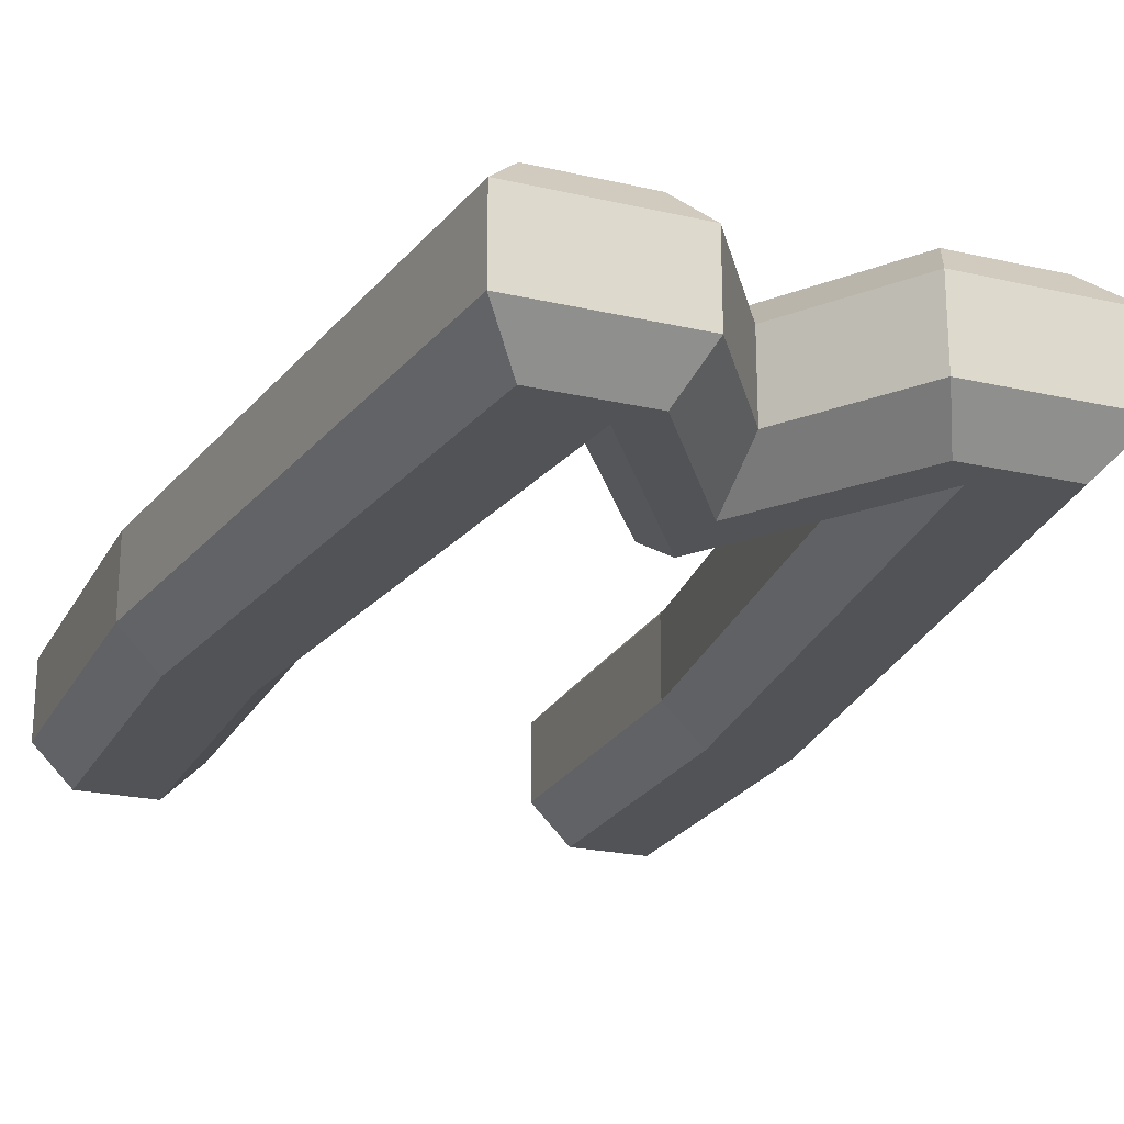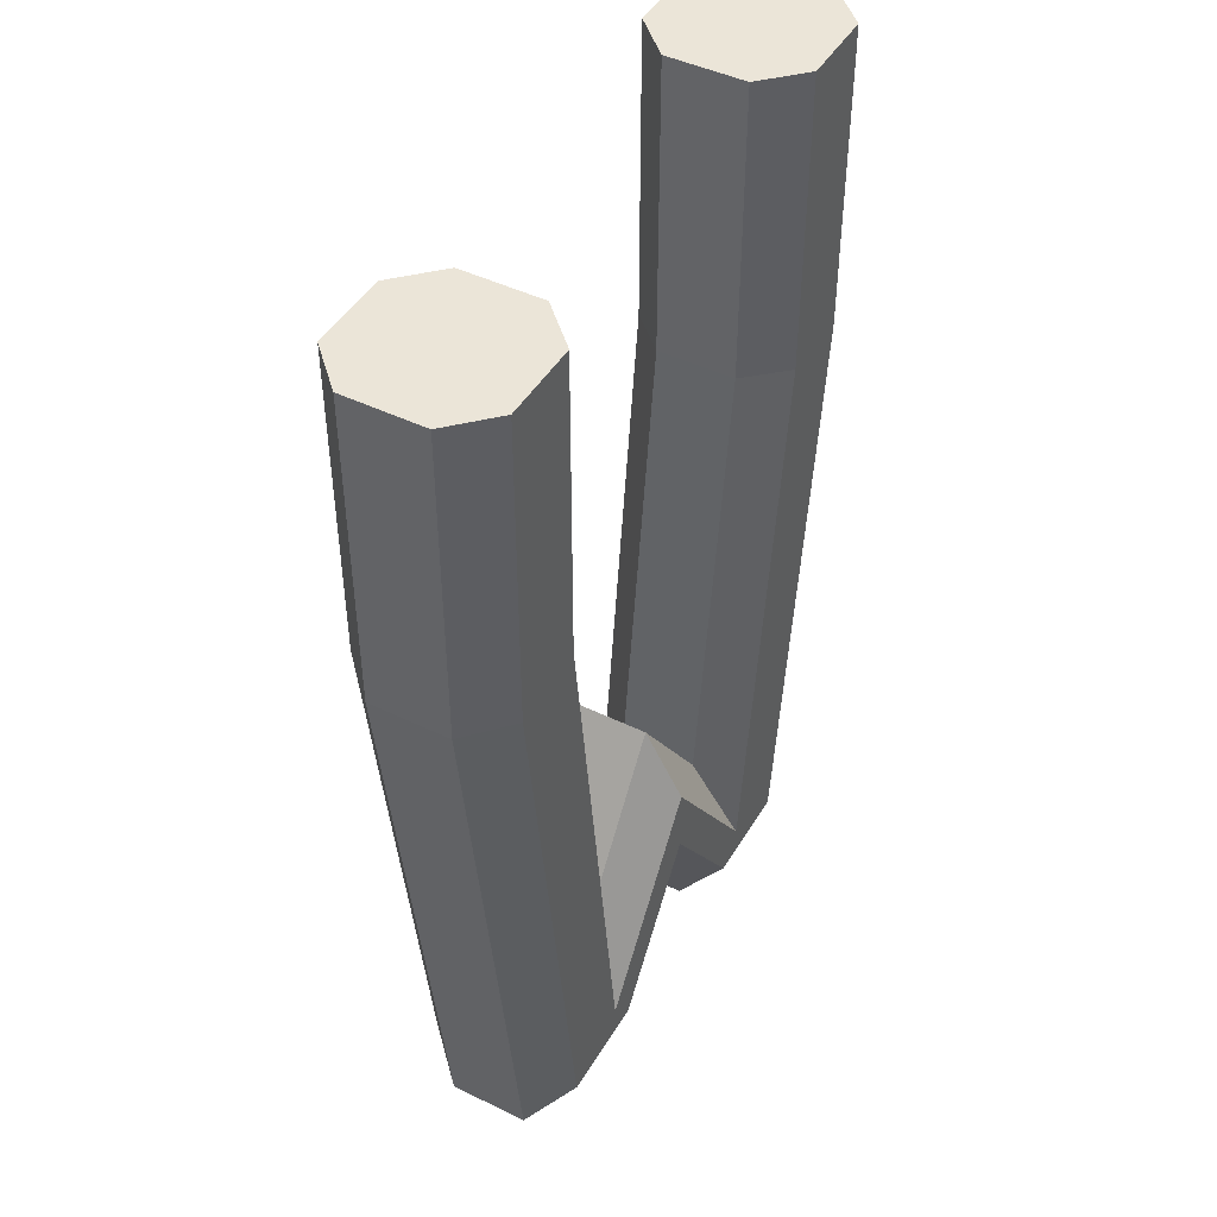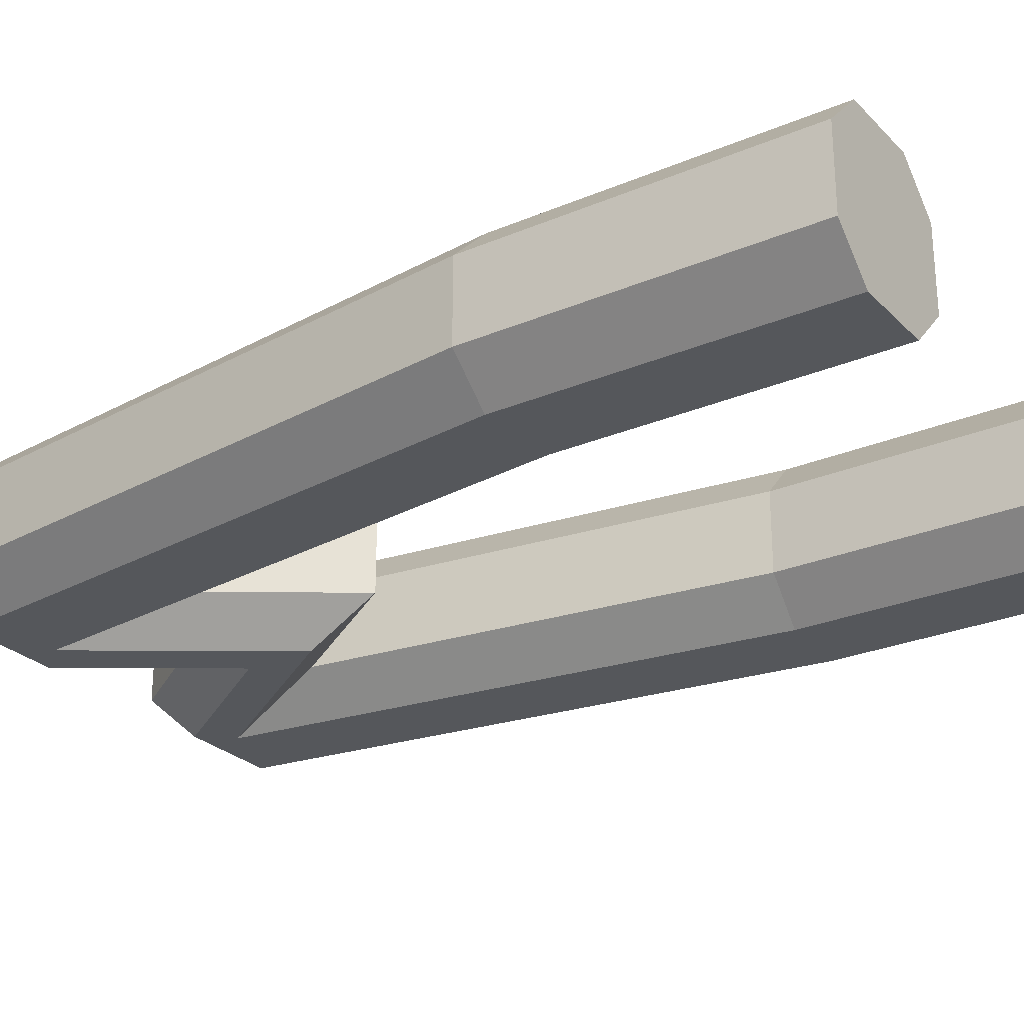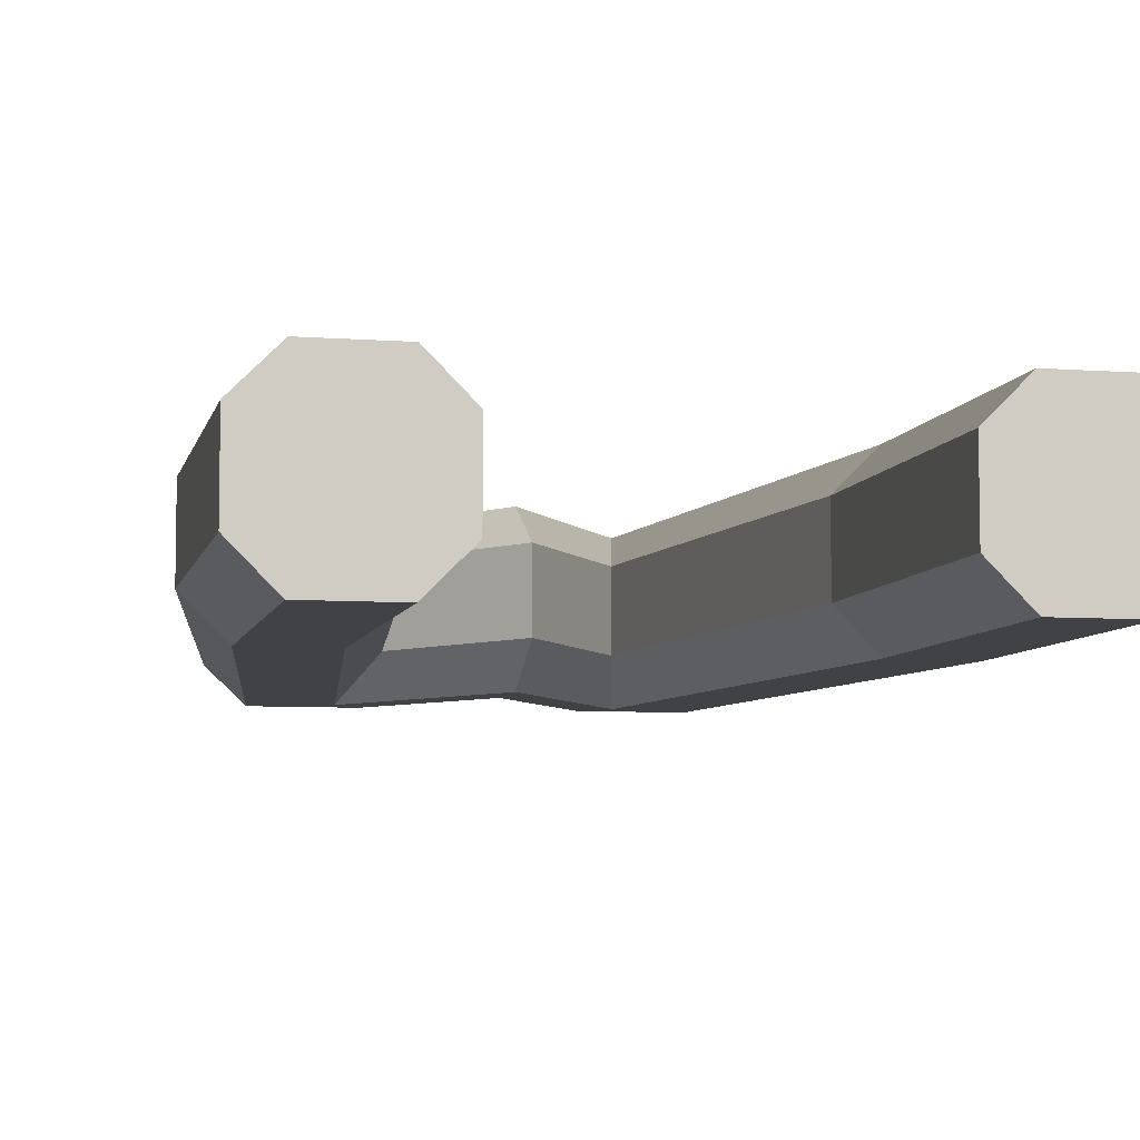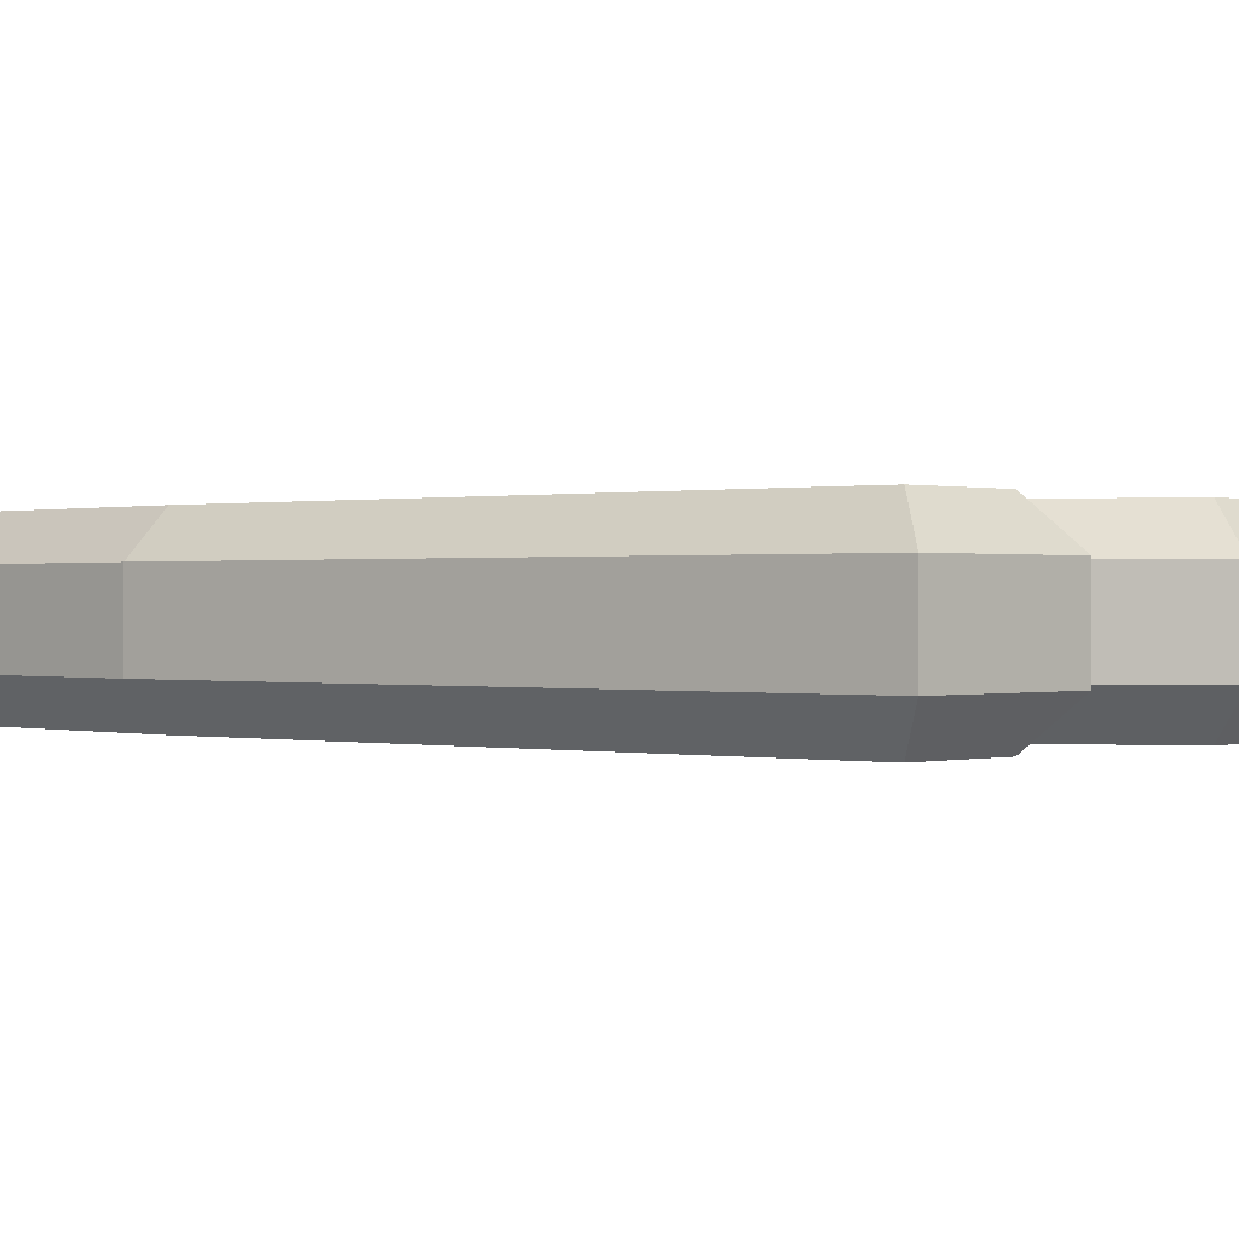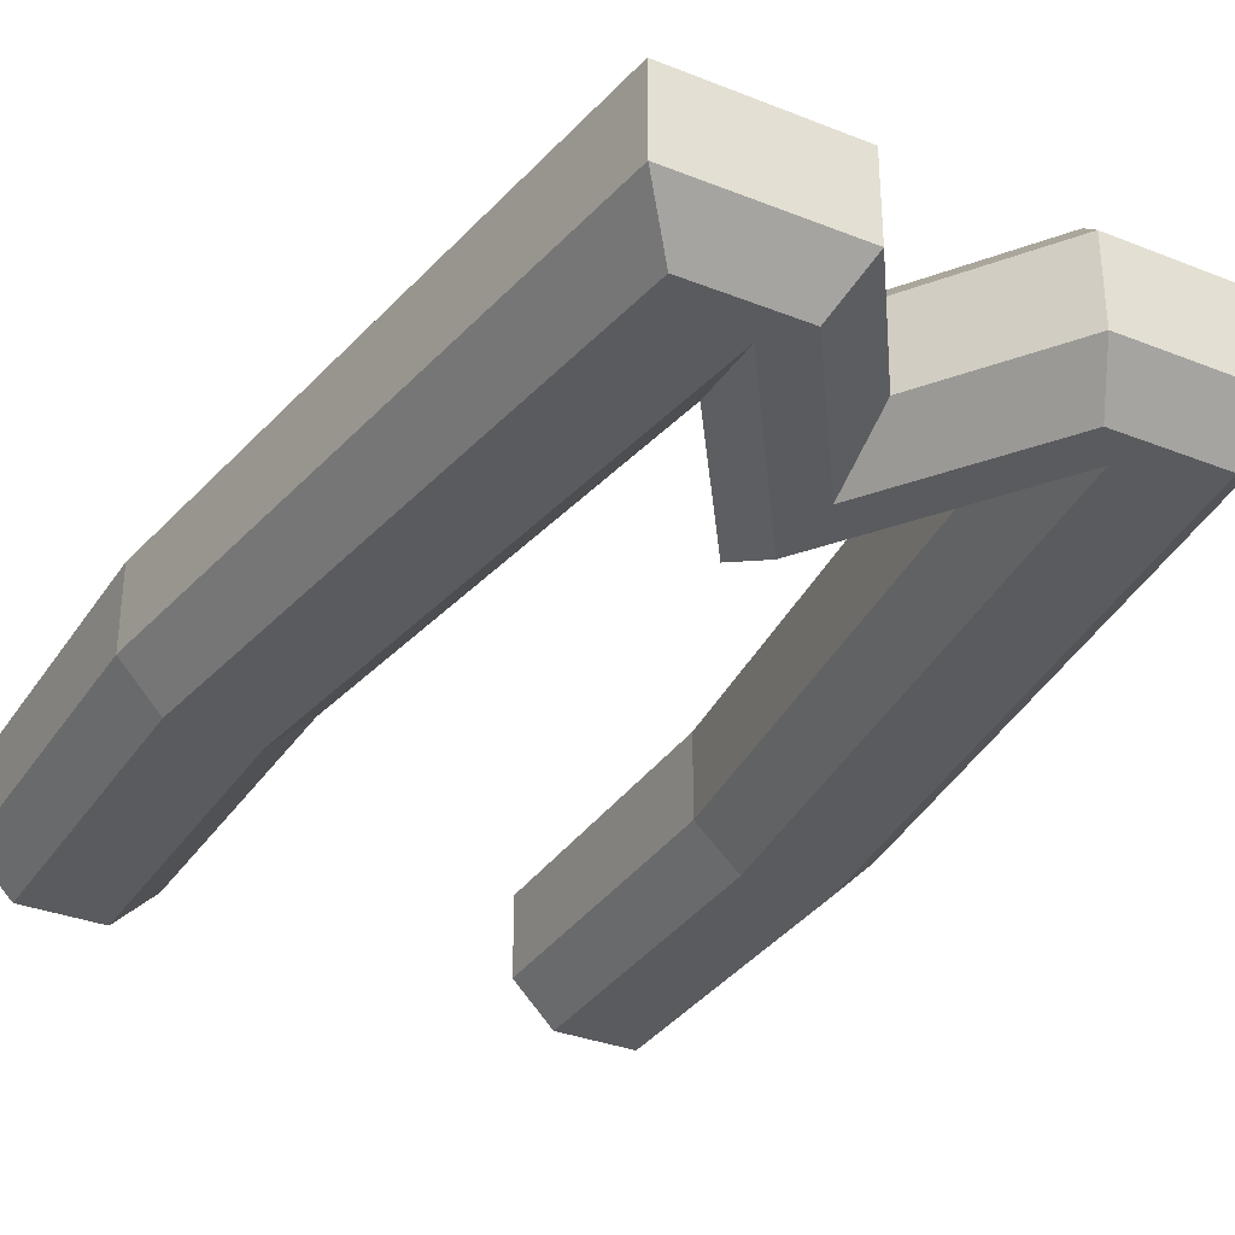
<metadata>
{"format":"obj","ext":"obj","renderer":"f3d","projection":"perspective","resolution":1024,"background":"white","views":[{"elev":-22.4,"azim":-21.8,"up":"+Z"},{"elev":45.6,"azim":119.2,"up":"+Y"},{"elev":-26.5,"azim":123.7,"up":"+Z"},{"elev":-6.7,"azim":167.6,"up":"+Z"},{"elev":0.3,"azim":-44.8,"up":"+Z"},{"elev":-33.3,"azim":-28.6,"up":"+Z"}]}
</metadata>
<code>
o W
v 0.2 0.6 -0.05
v 0.25 0.6 -0.1
v 0.2 0.2122 -0.05
v 0.25 0.2091 -0.1
v 0.1286 -0.3723 -0.05
v 0.1621 -0.5103 -0.1
v 0 -0.1836 -0.05
v 0 -0.2724 -0.1
v -0.1286 -0.3723 -0.05
v -0.1621 -0.5103 -0.1
v -0.2 0.2122 -0.05
v -0.25 0.2091 -0.1
v -0.25 0.6 -0.1
v -0.2 0.6 -0.05
v 0.2 0.6 0.05
v 0.2 0.2122 0.05
v 0.1286 -0.3723 0.05
v 0 -0.1836 0.05
v -0.1286 -0.3723 0.05
v -0.2 0.2122 0.05
v -0.2 0.6 0.05
v -0.35 0.6 -0.1
v -0.4 0.6 -0.05
v -0.25 0.6 0.1
v -0.4 0.6 0.05
v -0.35 0.6 0.1
v -0.4 0.2 -0.05
v -0.35 0.203 -0.1
v -0.2579 -0.55 -0.1
v -0.3022 -0.6 -0.05
v -0.1286 -0.55 -0.1
v -0.1022 -0.6 -0.05
v 0 -0.3612 -0.1
v 0 -0.45 -0.05
v 0.1286 -0.55 -0.1
v 0.1022 -0.6 -0.05
v 0.2579 -0.55 -0.1
v 0.3022 -0.6 -0.05
v 0.35 0.203 -0.1
v 0.4 0.2 -0.05
v 0.35 0.6 -0.1
v 0.4 0.6 -0.05
v -0.4 0.2 0.05
v -0.3022 -0.6 0.05
v -0.1022 -0.6 0.05
v 0 -0.45 0.05
v 0.1022 -0.6 0.05
v 0.3022 -0.6 0.05
v 0.4 0.2 0.05
v 0.4 0.6 0.05
v 0.35 0.6 0.1
v 0.25 0.6 0.1
v 0.35 0.203 0.1
v 0.2579 -0.55 0.1
v 0.1286 -0.55 0.1
v 0 -0.3612 0.1
v -0.1286 -0.55 0.1
v -0.2579 -0.55 0.1
v -0.35 0.203 0.1
v -0.25 0.2091 0.1
v -0.1621 -0.5103 0.1
v 0 -0.2724 0.1
v 0.1621 -0.5103 0.1
v 0.25 0.2091 0.1
f 1 2 3
f 3 2 4
f 3 4 5
f 5 4 6
f 7 5 8
f 8 5 6
f 7 8 9
f 9 8 10
f 11 9 12
f 12 9 10
f 12 13 11
f 11 13 14
f 1 3 15
f 15 3 16
f 3 5 16
f 16 5 17
f 5 7 17
f 17 7 18
f 7 9 18
f 18 9 19
f 9 11 19
f 19 11 20
f 11 14 20
f 20 14 21
f 13 22 14
f 14 22 21
f 21 22 23
f 21 23 24
f 24 23 25
f 24 25 26
f 27 23 28
f 28 23 22
f 28 29 27
f 27 29 30
f 31 32 29
f 29 32 30
f 33 34 31
f 31 34 32
f 33 35 34
f 34 35 36
f 35 37 36
f 36 37 38
f 39 40 37
f 37 40 38
f 41 42 39
f 39 42 40
f 23 27 25
f 25 27 43
f 27 30 43
f 43 30 44
f 30 32 44
f 44 32 45
f 32 34 45
f 45 34 46
f 34 36 46
f 46 36 47
f 36 38 47
f 47 38 48
f 38 40 48
f 48 40 49
f 40 42 49
f 49 42 50
f 1 50 2
f 2 50 42
f 2 42 41
f 50 1 51
f 51 1 15
f 51 15 52
f 49 50 53
f 53 50 51
f 53 54 49
f 49 54 48
f 55 47 54
f 54 47 48
f 56 46 55
f 55 46 47
f 56 57 46
f 46 57 45
f 44 45 58
f 58 45 57
f 44 58 43
f 43 58 59
f 26 25 59
f 59 25 43
f 24 26 60
f 60 26 59
f 60 59 61
f 61 59 58
f 61 58 57
f 57 56 61
f 61 56 62
f 62 56 63
f 63 56 55
f 63 55 54
f 54 53 63
f 63 53 64
f 64 53 51
f 64 51 52
f 21 24 20
f 20 24 60
f 61 19 60
f 60 19 20
f 61 62 19
f 19 62 18
f 18 62 17
f 17 62 63
f 16 17 64
f 64 17 63
f 64 52 16
f 16 52 15
f 2 41 4
f 4 41 39
f 4 39 6
f 6 39 37
f 6 37 35
f 35 33 6
f 6 33 8
f 8 33 10
f 10 33 31
f 10 31 29
f 29 28 10
f 10 28 12
f 12 28 22
f 12 22 13

</code>
